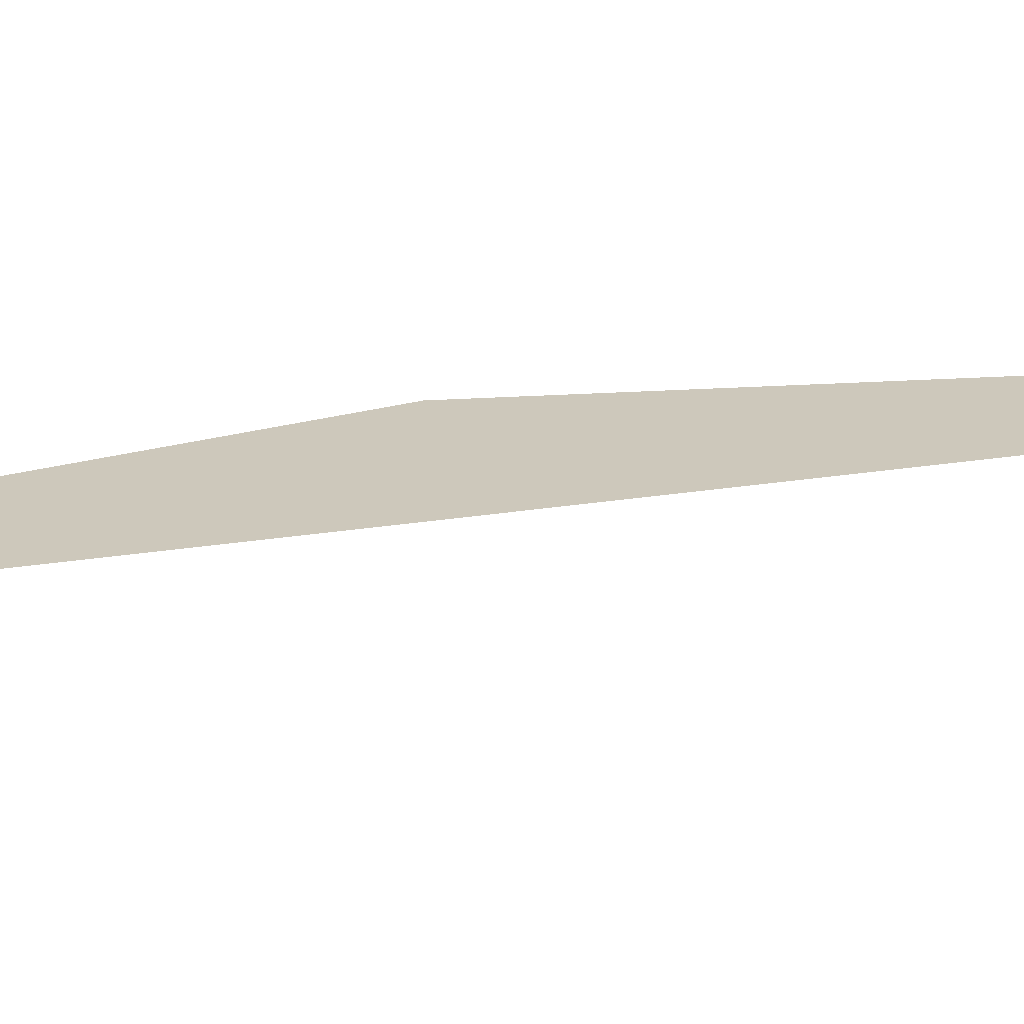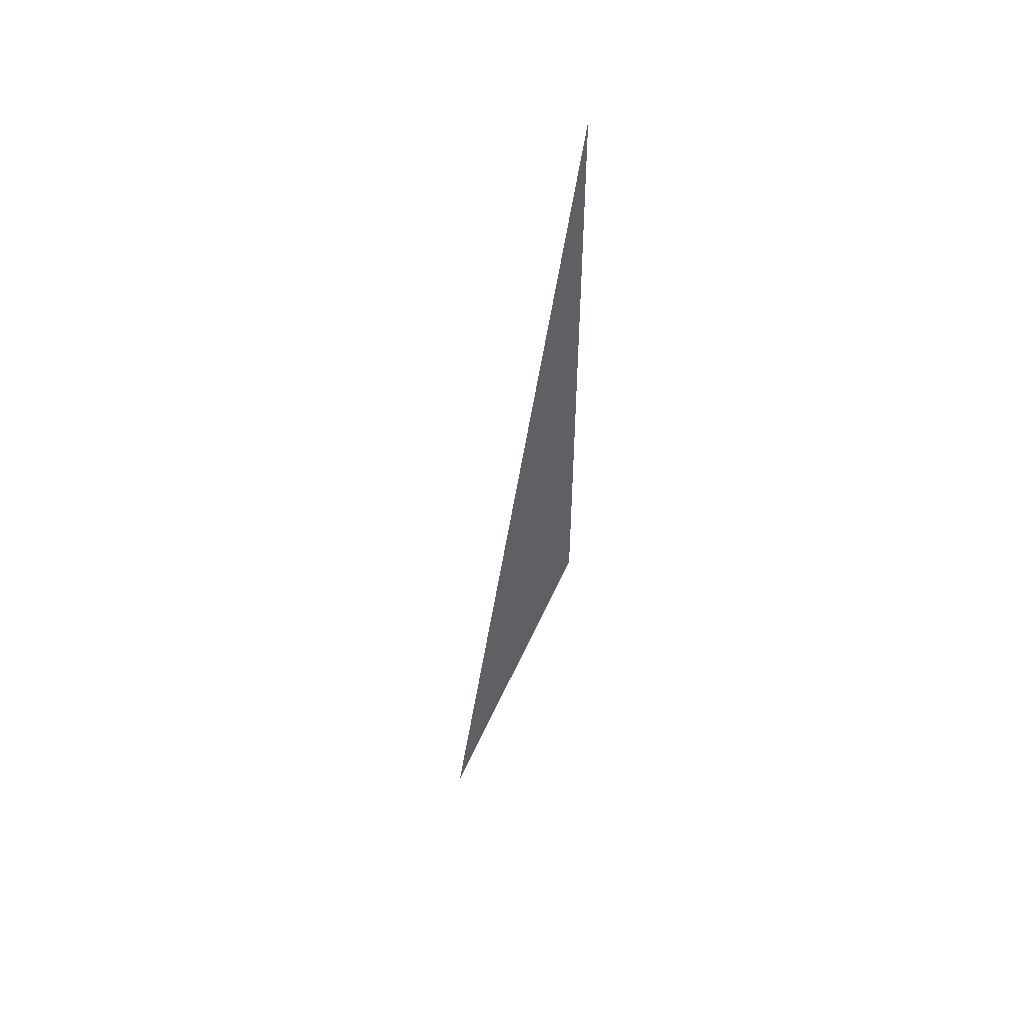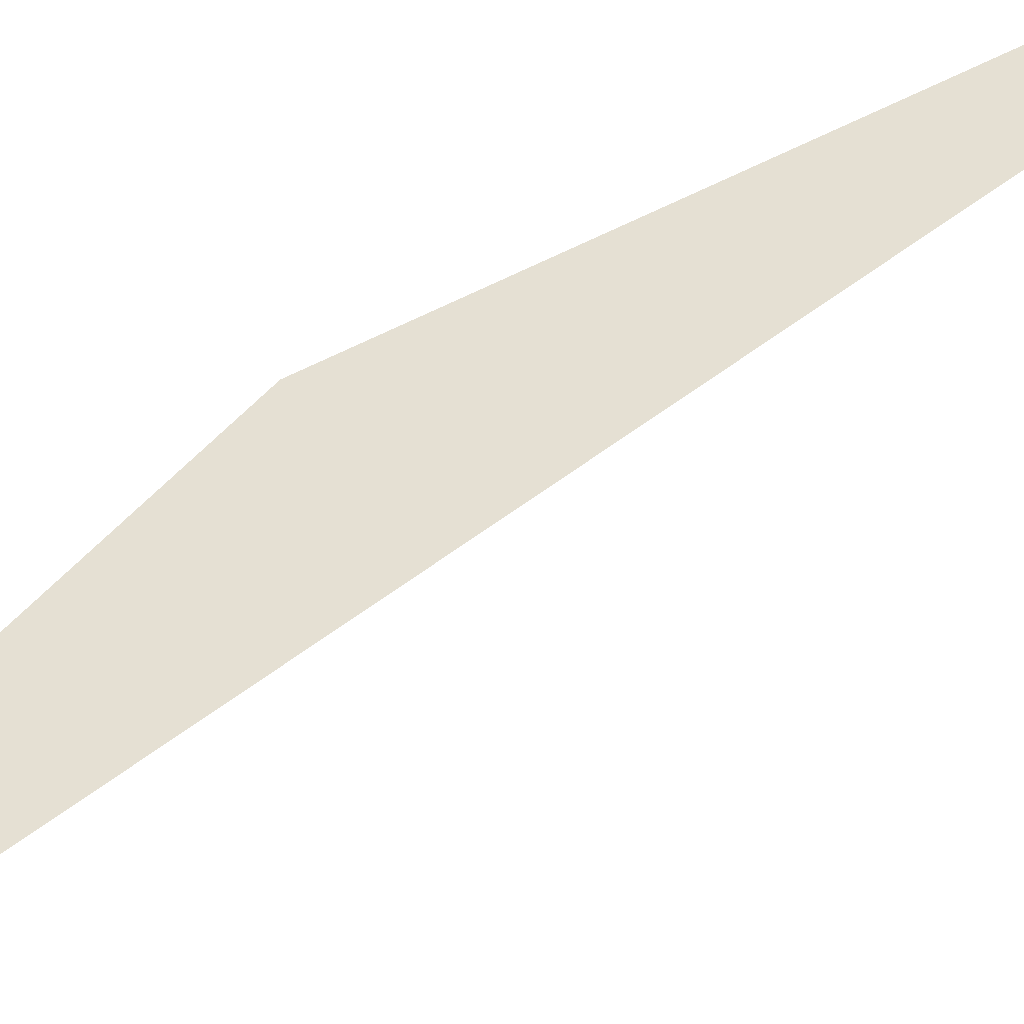
<metadata>
{"format":"obj","ext":"obj","renderer":"f3d","projection":"perspective","resolution":1024,"background":"white","views":[{"elev":22.0,"azim":84.5,"up":"+Z"},{"elev":38.9,"azim":-133.6,"up":"+Y"},{"elev":38.2,"azim":53.8,"up":"+Z"}]}
</metadata>
<code>
o #ID461
v -0.02467 0.5589 0.07855
v -0.03097 0.5912 0.07855
v -0.03067 0.5745 0.07855
v -0.03067 0.5745 0.07855
v -0.03097 0.5912 0.07855
v -0.02467 0.5589 0.07855
f 1 2 3
f 4 5 6

</code>
